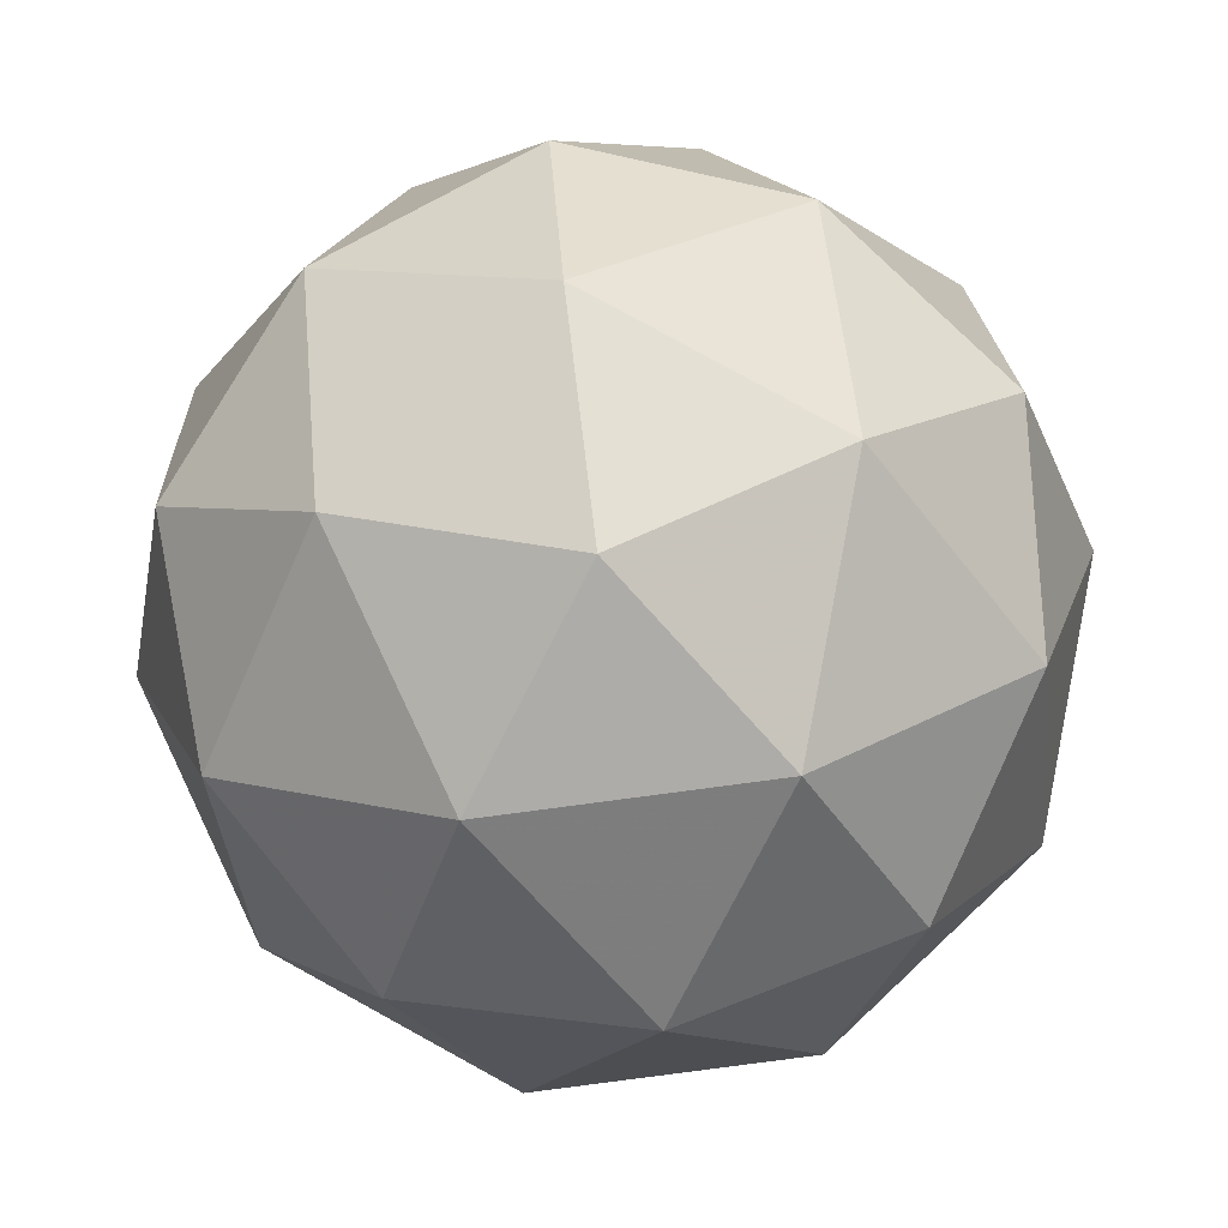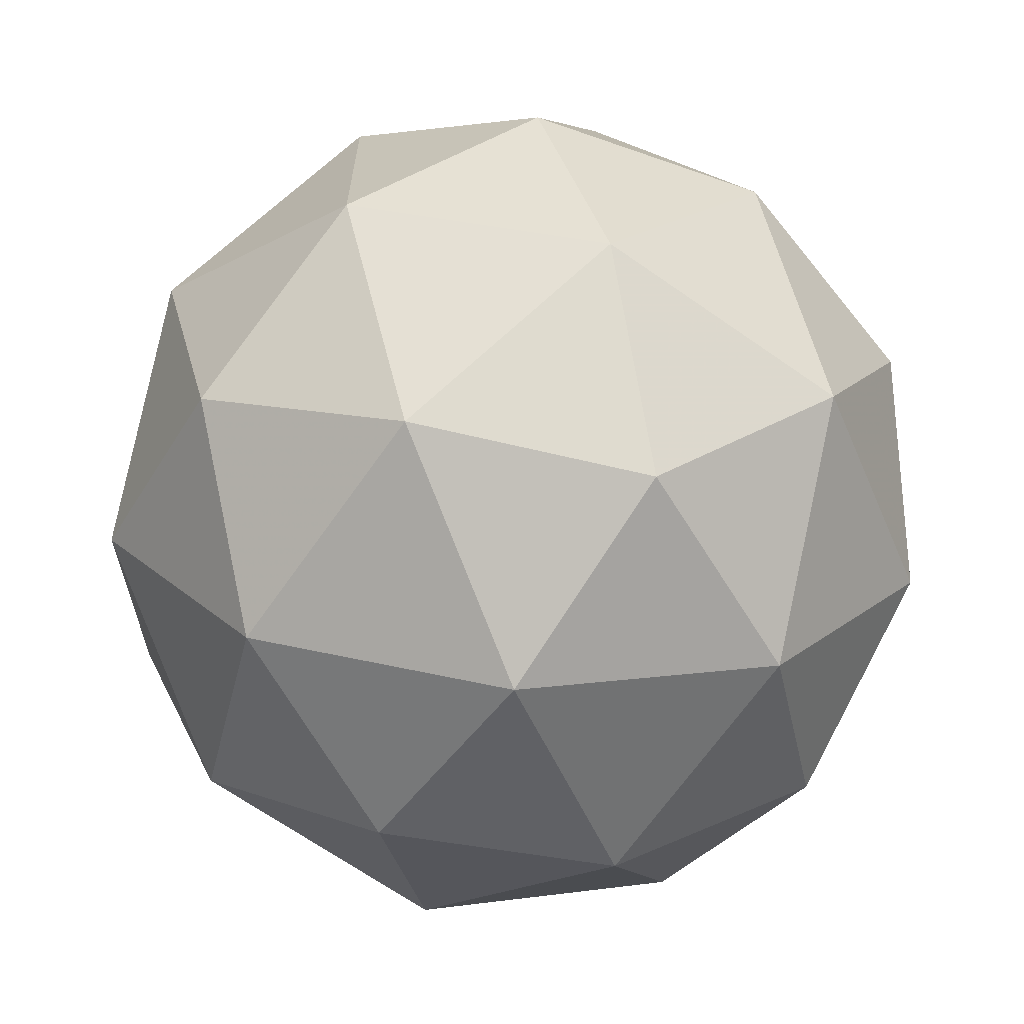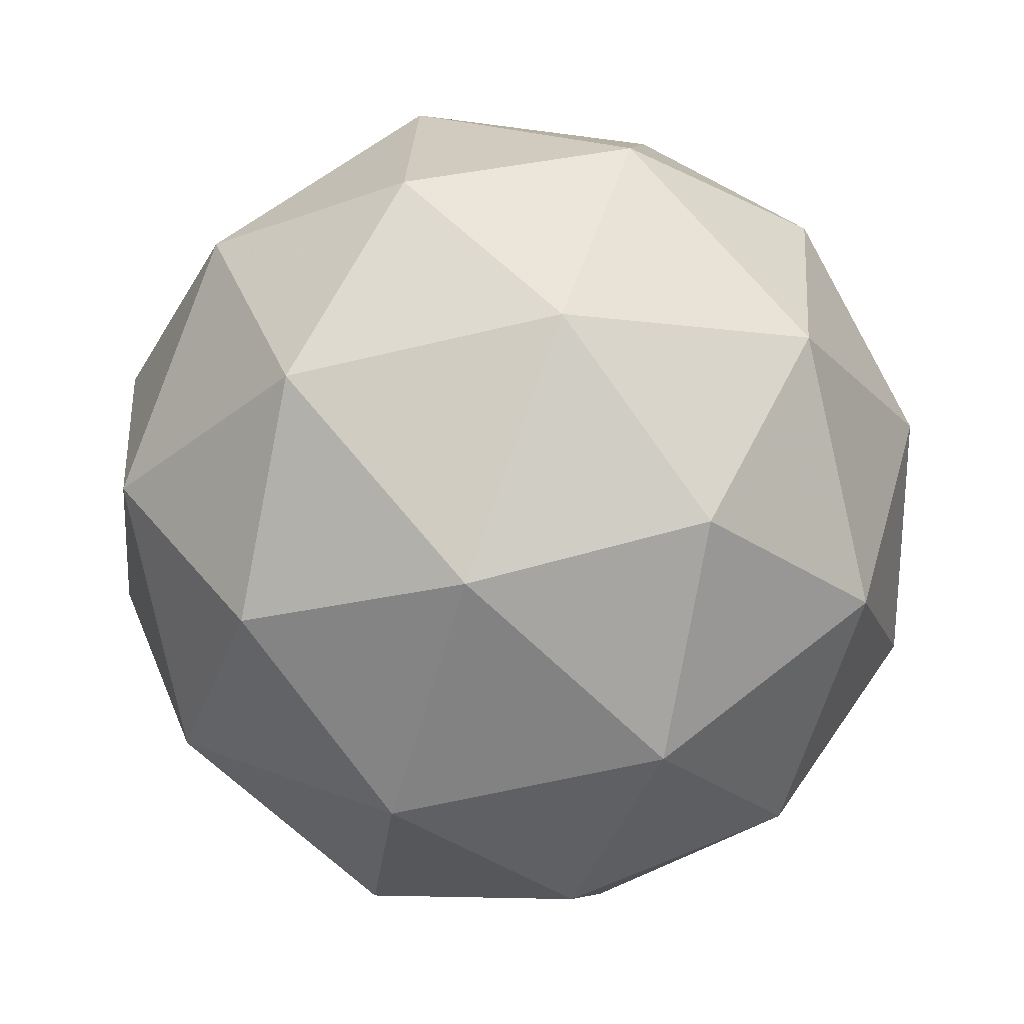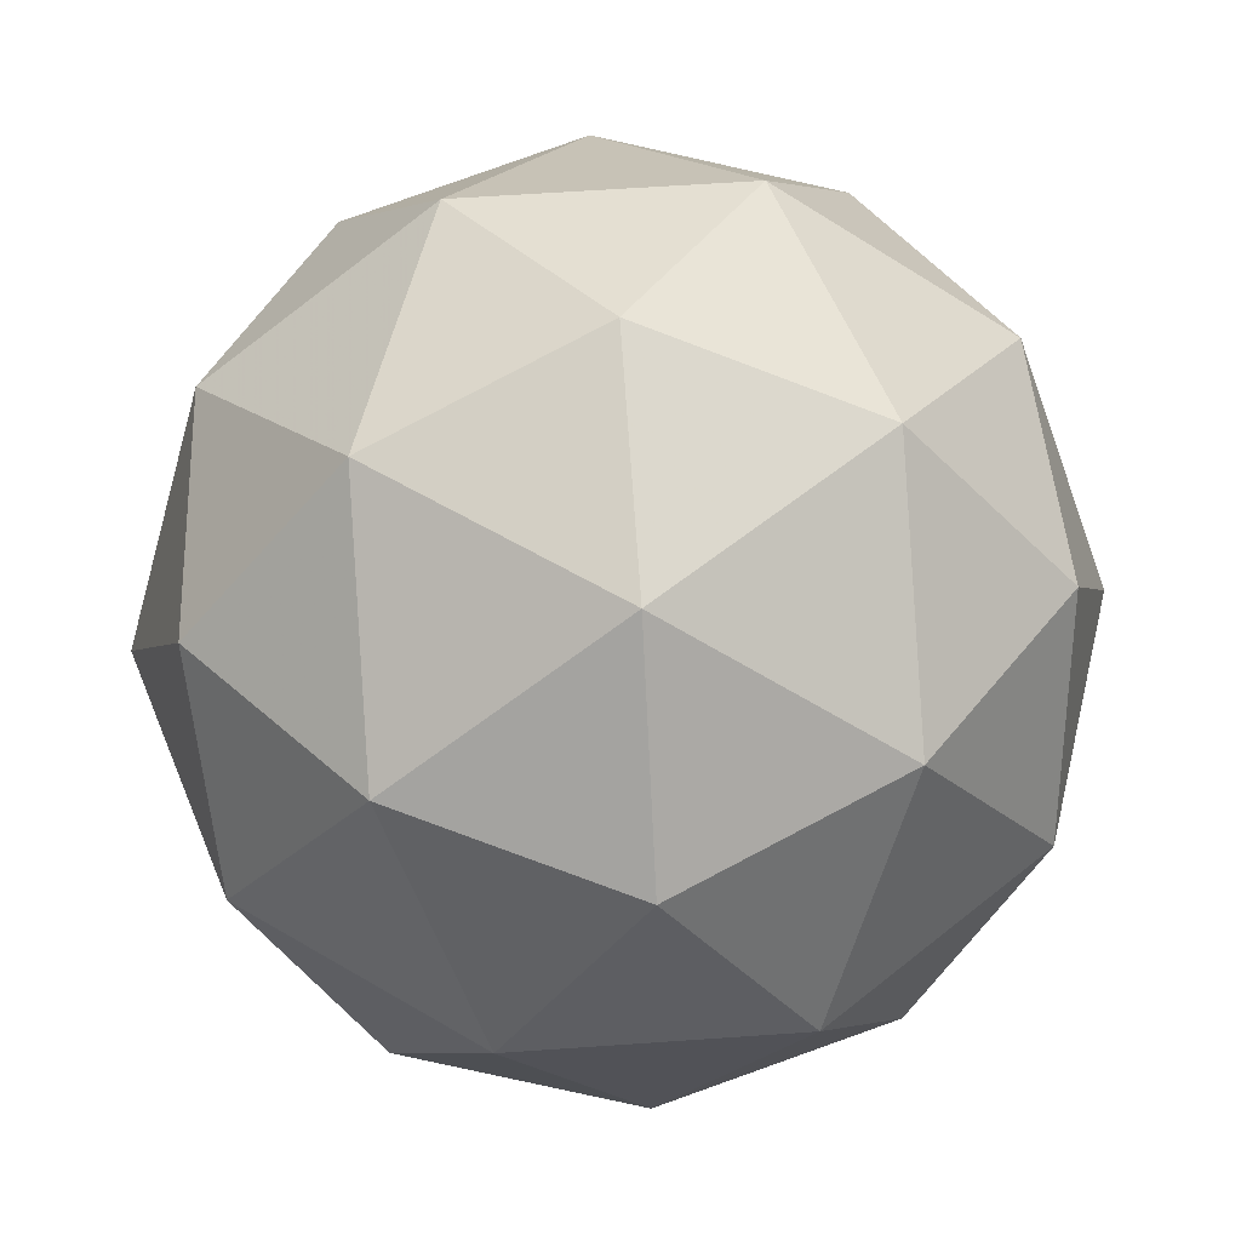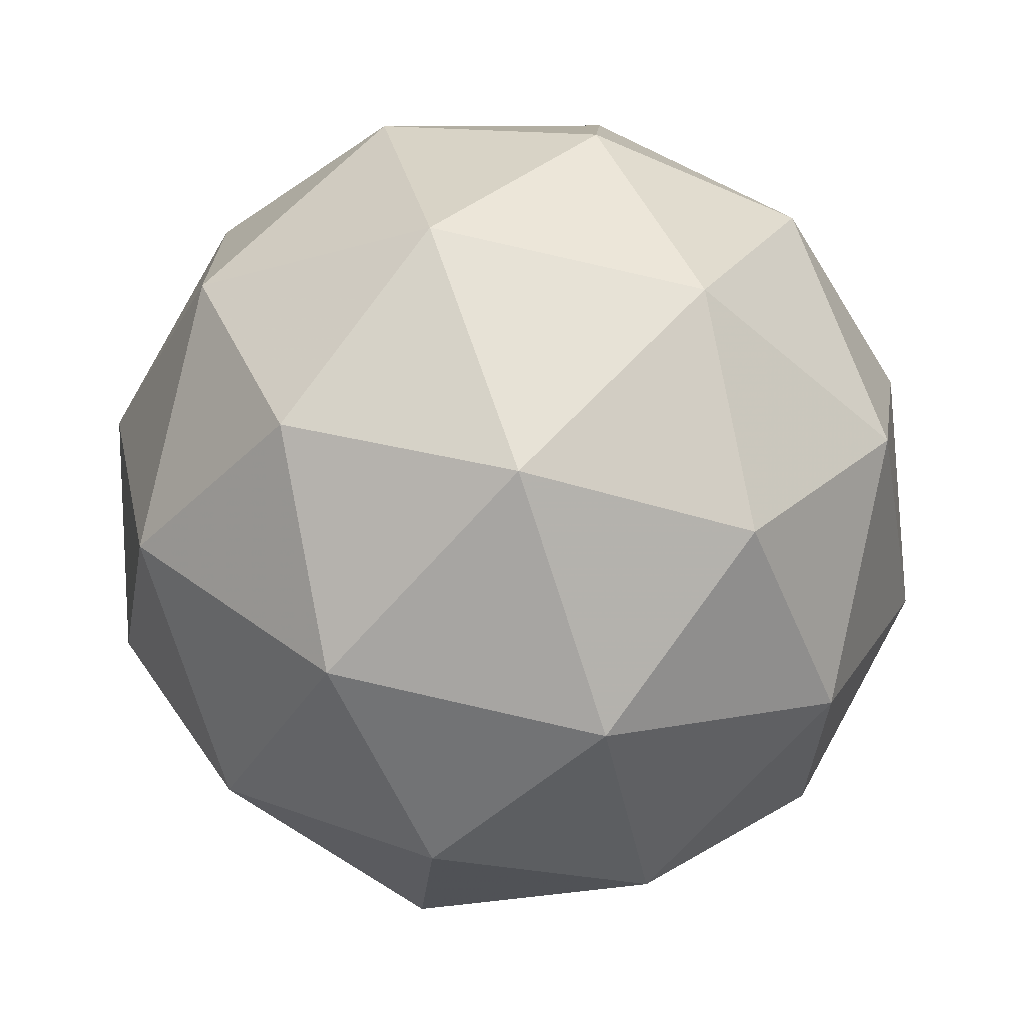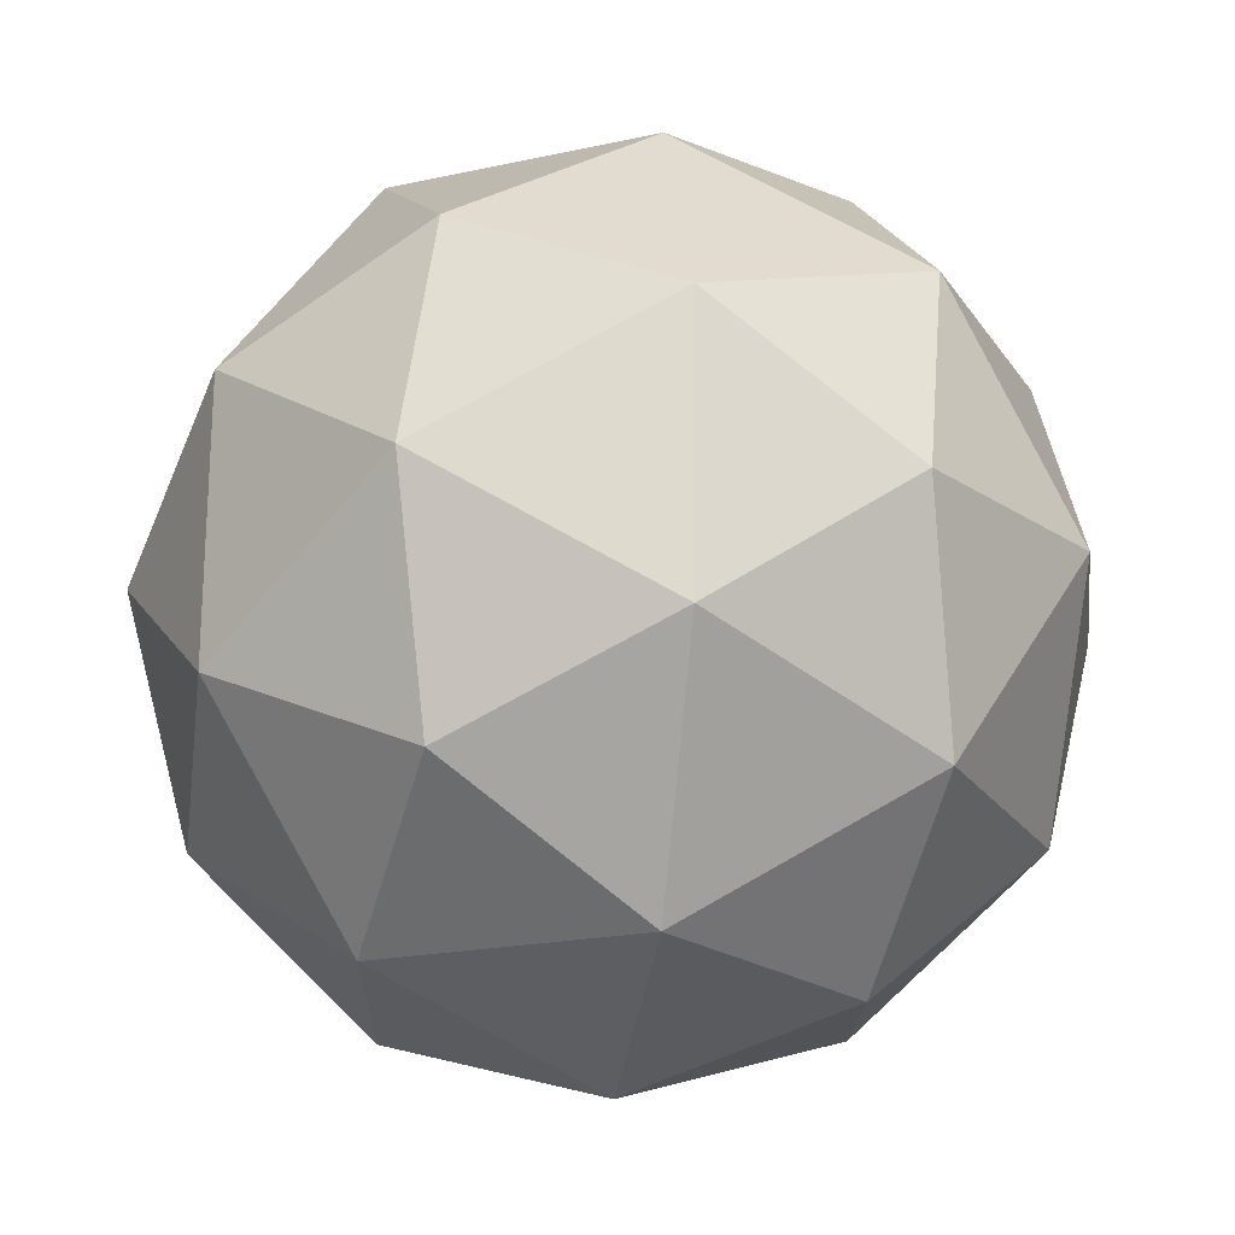
<metadata>
{"format":"obj","ext":"obj","renderer":"f3d","projection":"perspective","resolution":1024,"background":"white","views":[{"elev":-51.1,"azim":-118.4,"up":"+Y"},{"elev":-15.5,"azim":158.4,"up":"+Y"},{"elev":12.8,"azim":-29.1,"up":"+Y"},{"elev":-14.6,"azim":-126.0,"up":"+Y"},{"elev":-41.1,"azim":127.3,"up":"+Z"},{"elev":3.0,"azim":-163.1,"up":"+Y"}]}
</metadata>
<code>
v 3.797 -1.837 -4.137
v 3.749 -1.831 -4.069
v 3.832 -1.843 -4.061
v 3.856 -1.895 -4.123
v 3.788 -1.914 -4.169
v 3.722 -1.875 -4.135
v 3.778 -1.885 -4.012
v 3.845 -1.925 -4.045
v 3.817 -1.969 -4.112
v 3.735 -1.956 -4.119
v 3.71 -1.905 -4.057
v 3.77 -1.963 -4.043
v 3.82 -1.829 -4.101
v 3.771 -1.822 -4.105
v 3.792 -1.826 -4.06
v 3.727 -1.845 -4.104
v 3.755 -1.848 -4.144
v 3.834 -1.86 -4.137
v 3.854 -1.864 -4.093
v 3.794 -1.871 -4.164
v 3.829 -1.905 -4.156
v 3.75 -1.894 -4.163
v 3.72 -1.862 -4.058
v 3.704 -1.888 -4.097
v 3.809 -1.858 -4.027
v 3.76 -1.851 -4.031
v 3.862 -1.912 -4.083
v 3.848 -1.881 -4.047
v 3.806 -1.949 -4.149
v 3.846 -1.937 -4.122
v 3.718 -1.918 -4.133
v 3.757 -1.942 -4.153
v 3.738 -1.894 -4.025
v 3.816 -1.906 -4.018
v 3.839 -1.955 -4.077
v 3.775 -1.974 -4.12
v 3.712 -1.936 -4.088
v 3.772 -1.928 -4.016
v 3.732 -1.94 -4.043
v 3.811 -1.952 -4.036
v 3.795 -1.977 -4.075
v 3.747 -1.97 -4.079
f 1 14 13
f 2 14 16
f 1 13 18
f 1 18 20
f 1 20 17
f 2 16 23
f 3 15 25
f 4 19 27
f 5 21 29
f 6 22 31
f 2 23 26
f 3 25 28
f 4 27 30
f 5 29 32
f 6 31 24
f 7 33 38
f 8 34 40
f 9 35 41
f 10 36 42
f 11 37 39
f 39 42 12
f 39 37 42
f 37 10 42
f 42 41 12
f 42 36 41
f 36 9 41
f 41 40 12
f 41 35 40
f 35 8 40
f 40 38 12
f 40 34 38
f 34 7 38
f 38 39 12
f 38 33 39
f 33 11 39
f 24 37 11
f 24 31 37
f 31 10 37
f 32 36 10
f 32 29 36
f 29 9 36
f 30 35 9
f 30 27 35
f 27 8 35
f 28 34 8
f 28 25 34
f 25 7 34
f 26 33 7
f 26 23 33
f 23 11 33
f 31 32 10
f 31 22 32
f 22 5 32
f 29 30 9
f 29 21 30
f 21 4 30
f 27 28 8
f 27 19 28
f 19 3 28
f 25 26 7
f 25 15 26
f 15 2 26
f 23 24 11
f 23 16 24
f 16 6 24
f 17 22 6
f 17 20 22
f 20 5 22
f 20 21 5
f 20 18 21
f 18 4 21
f 18 19 4
f 18 13 19
f 13 3 19
f 16 17 6
f 16 14 17
f 14 1 17
f 13 15 3
f 13 14 15
f 14 2 15

</code>
